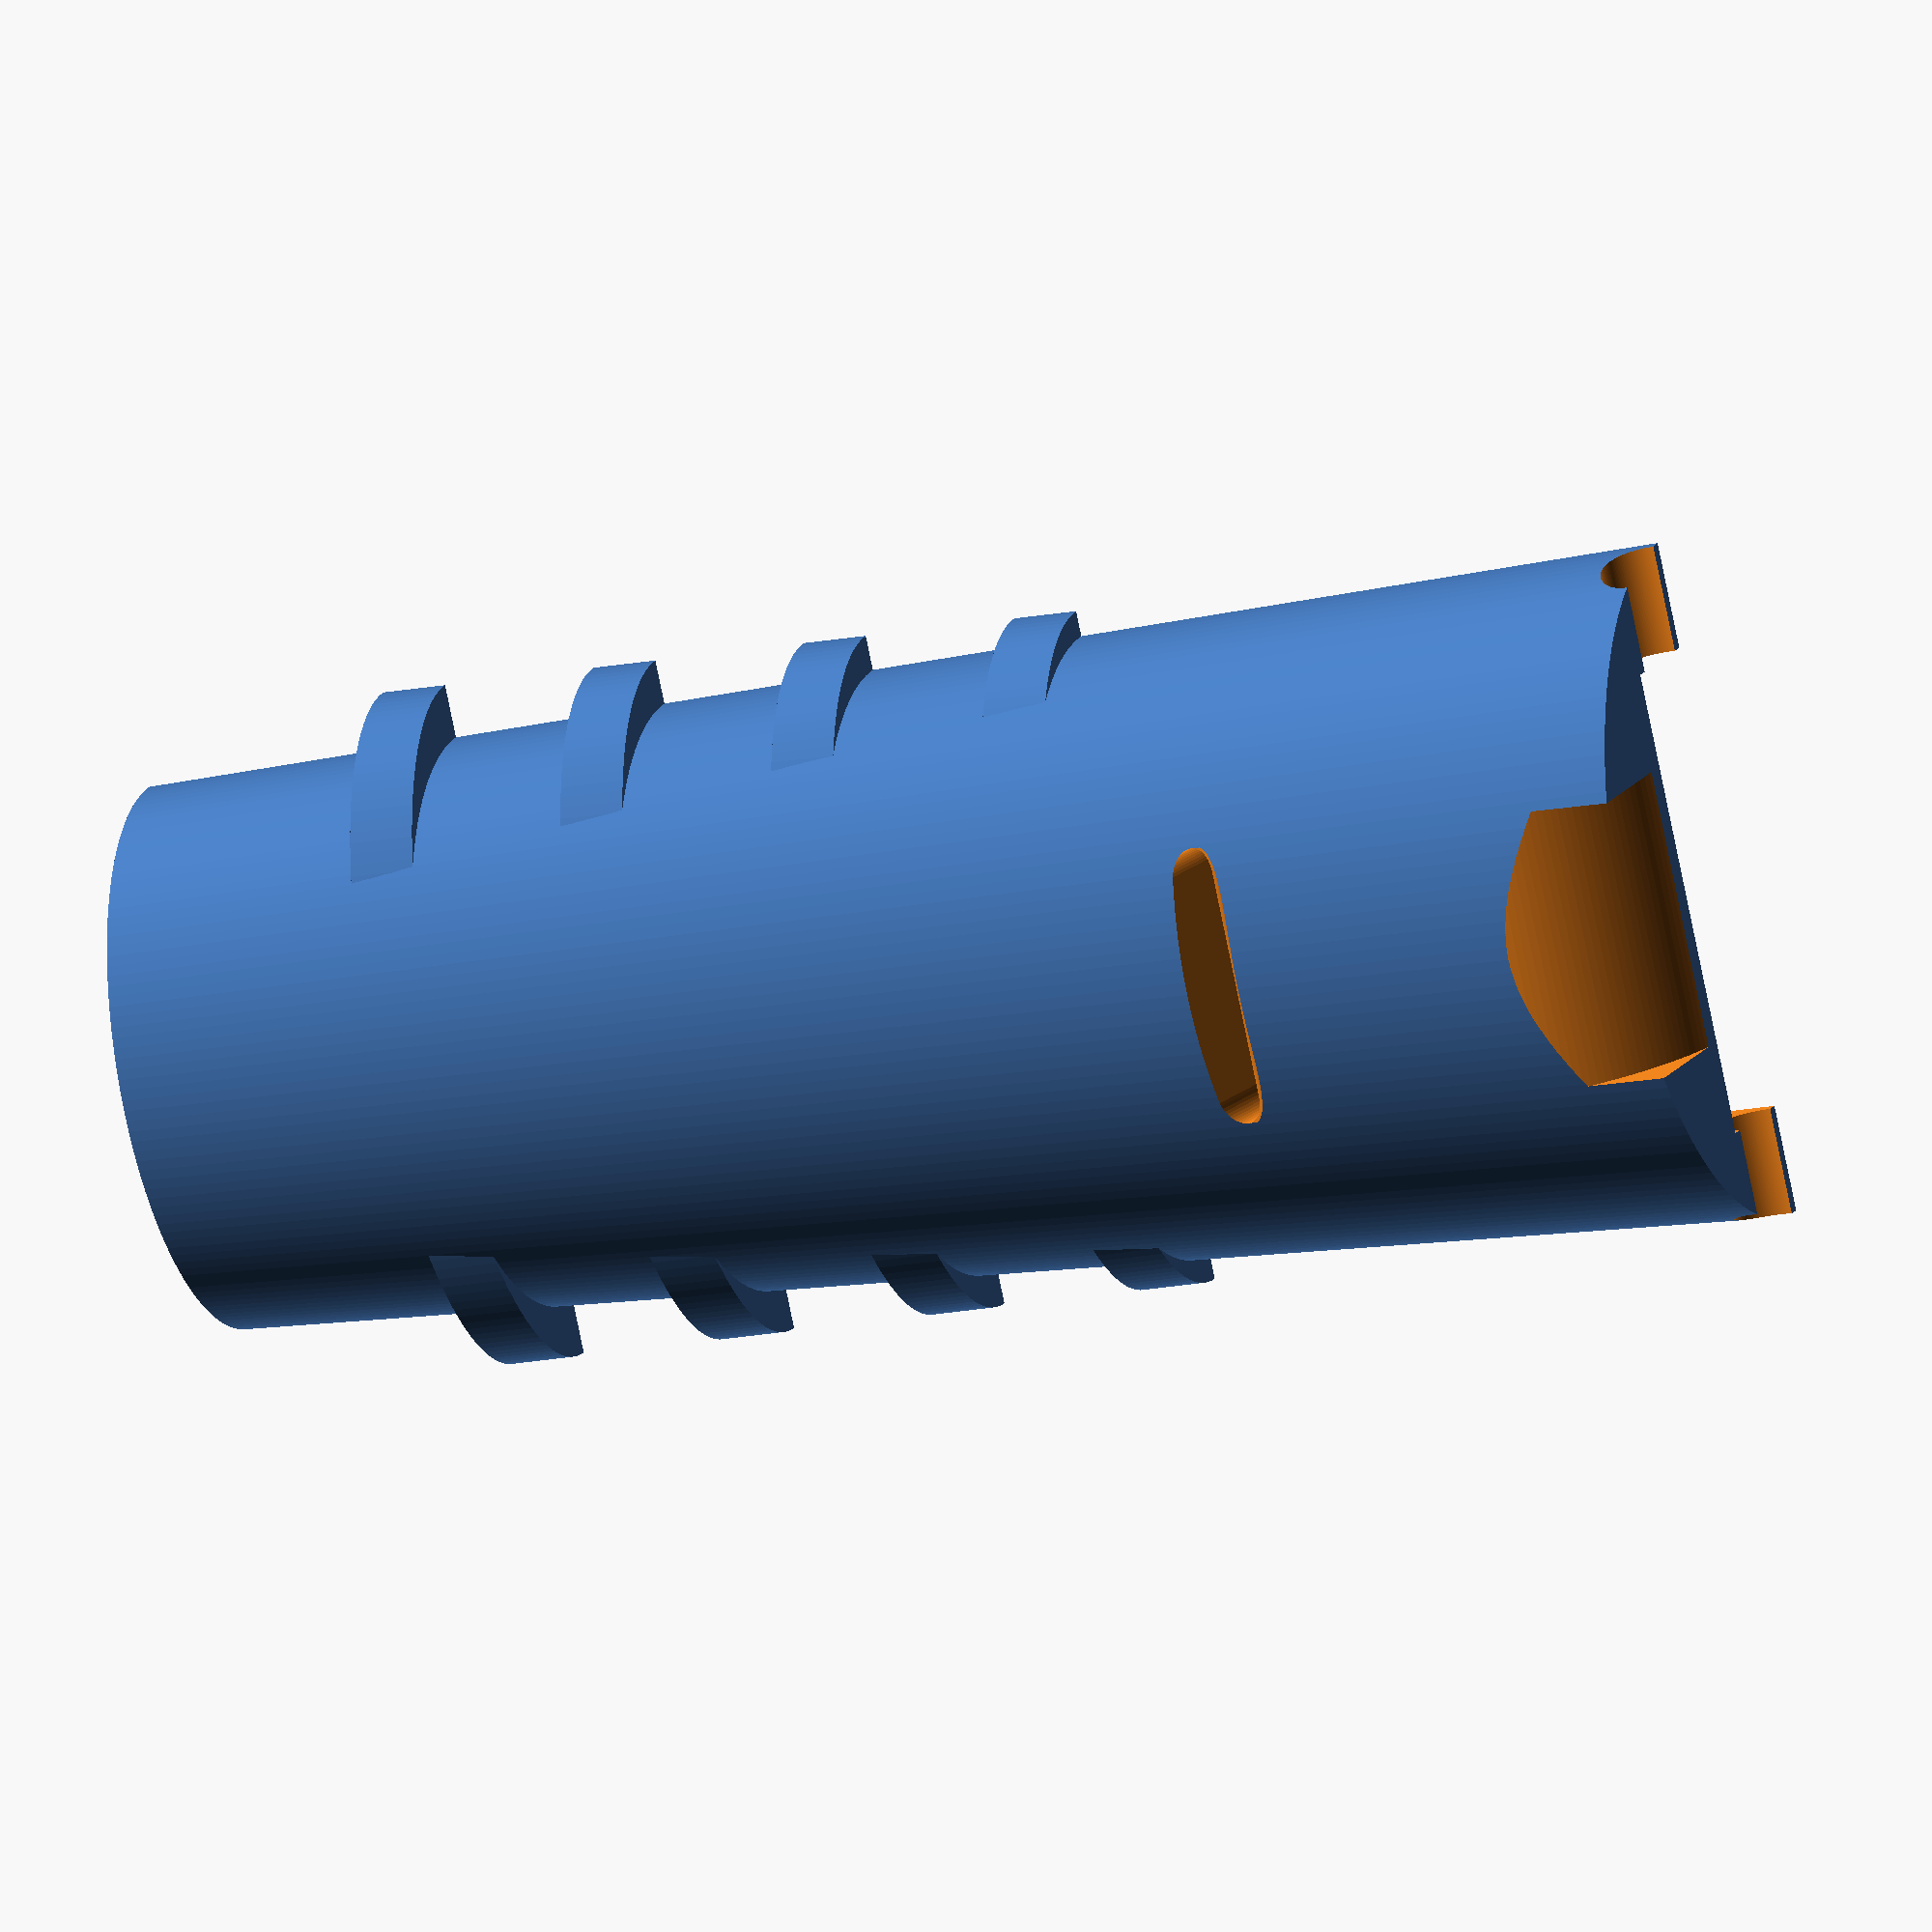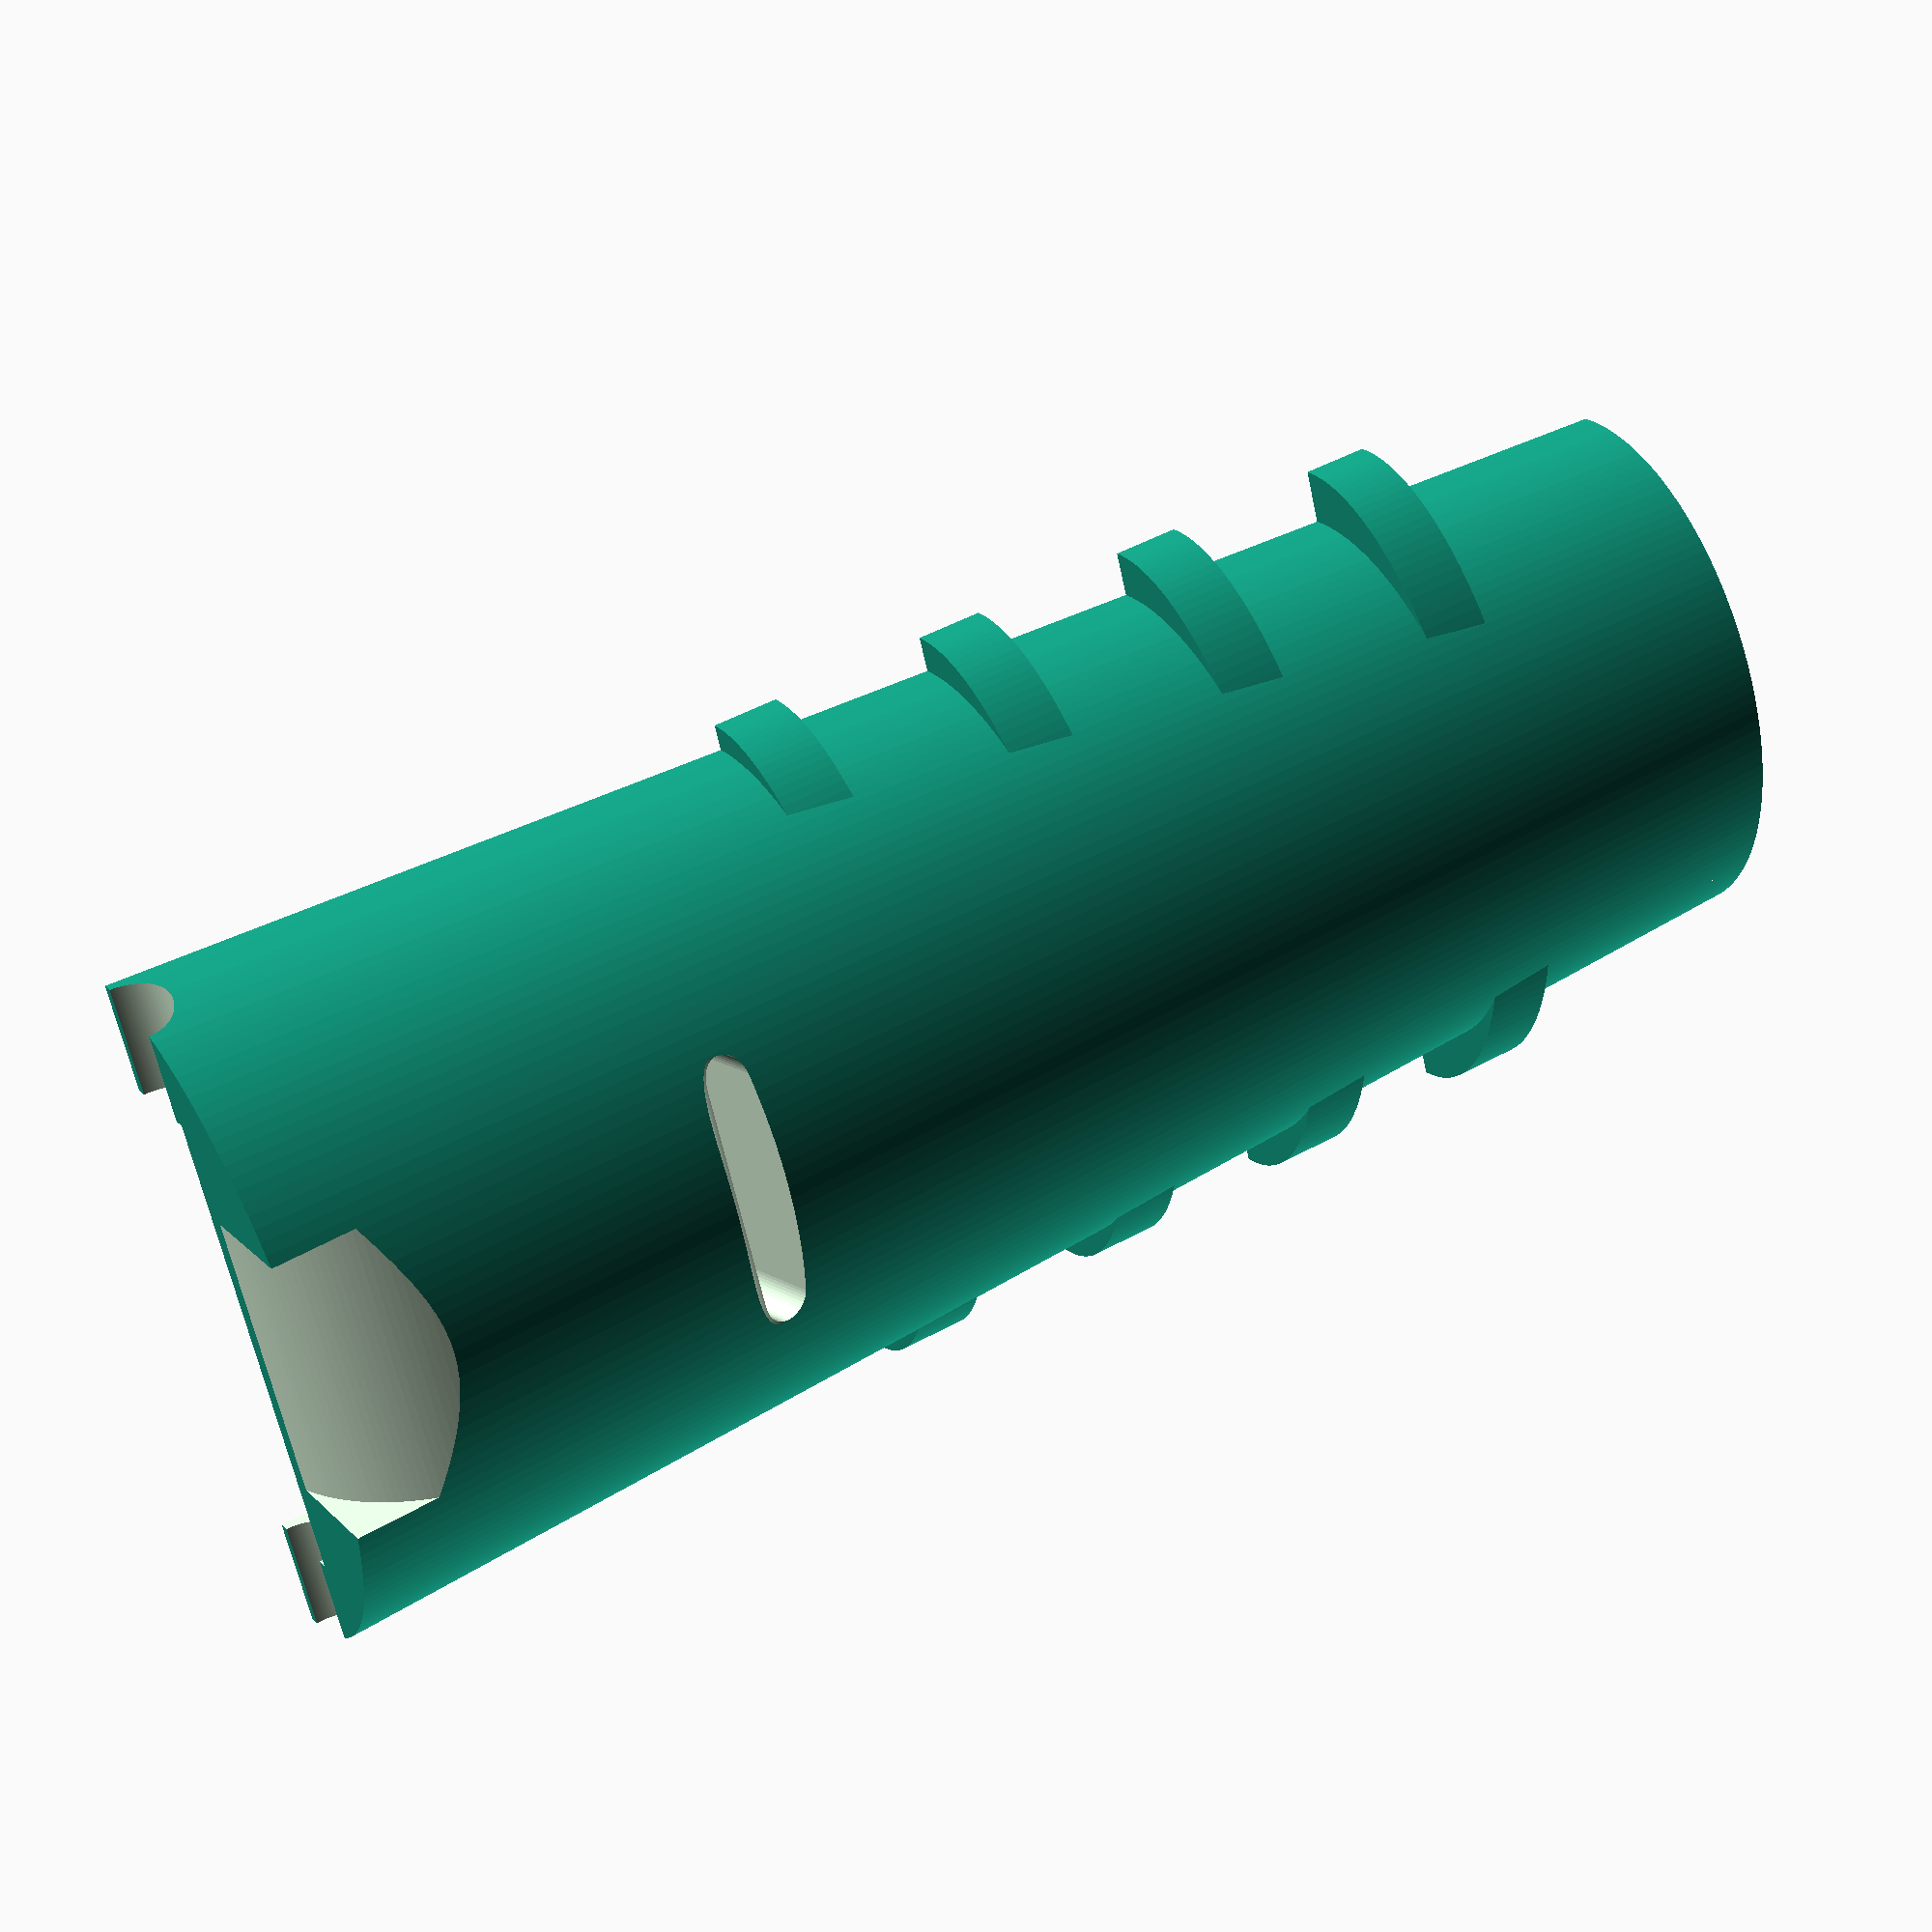
<openscad>
/*  Feiyutech Mini3D Gimbal Adapter 
    Author: SuperRoach / Brett James 2016 
    http://www.thingiverse.com/SuperRoach/
    
    The design of this adapts to if you are going to use it with a velcrostrap, and you can choose other options below too. Please measure your battery up and adjust to get a fit for your battery. The settings below worked for a 1000mAh 2S Lipo sitting around spare from Hobbyking.
    
    Please leave this message intact when redistributing.
    

/* Primary Gimbal Connection */
$width = 20;
$smoothness = 164; // I used 164 for the Final STLS
$blockoutheight = 30;

$holderheight = 40;
$holderwidth = 10;

$smallholderheight = 15;


    /* Battery holder */
// Measure out the dimensions of your battery, rounding up where possible to allow for printers being well printers and getting their tolerance wrong.
$batteryheight = 73;
$batterywidth = 35; 
$batterylength = 15.5; 
$batterybottombuffer = 7;
$batterytopspacebuffer = 16;

    /* Velcro Strap? */
// Set this to true if you want the top to be chamfered and a slot added (with extra top padding) to allow for routing through a velcro strap to hold the gimbal in place. This doubles as locking the handle together.
$velcrostrap = true;
$velcrowidth = 21;
$velcroheightpadding = 27;

/* Battery notch? */
// When true, this will add a small .2mm notch above your measured battery height. It'll help keep it in position when you allow for slightly more room to fit the battery. Not really needed when there is a velcro strap.
$notch = false;


$summedheight = $velcrostrap ? ($batteryheight + $batterybottombuffer + $batterytopspacebuffer + $velcroheightpadding): ($batteryheight + $batterybottombuffer + $batterytopspacebuffer );

$batterynotchheight = $velcrostrap ? $batterytopspacebuffer + $velcroheightpadding : $batterytopspacebuffer; 

//#cube([55,55,40], center = true) {};

/*
difference() {
    cube([55,55,40], center = true) {};
    rotate([180,0,0]) strap(0,0,-$blockoutheight);
}
*/

//rotate([180,0,0]) strap(0,0,-$blockoutheight);
/*
// split in half
//difference() {
/*
difference()
{
    translate([0,0,-($batteryheight+$batterybottombuffer)]) rotate([0,0,0]) handle(true);
    translate([0, 0, -$batterybottom]) rotate([90,90,0]) batteryinside($batteryheight,$batterywidth,$batterylength);
}


    //translate([-30,0,-($batteryheight+$batterybottombuffer)-6]) cube([75,50,100]);
//}
*/

//#cube([55,55,40], center = true) {};
//#cube([21,100,3], center = true) {};

//rotate([90, 0 ,0 ]) translate([0,0,-($batterywidth+30*2)/2]) roundedcube($velcrowidth,4,100,rdim= 2);   


assembledhandle(rubberbandholder = true, split = true);

module assembledhandle(rubberbandholder, split)
{

echo ( $summedheight);
    
//    union(){
        if ($notch) {
            rotate([90,90,0]) translate([$batterynotchheight-.5,-$holderwidth/2-.5,-$batterylength/2])  roundedcube($fn = 16, 2,10,.4,rdim= 1);
            }
    difference()
    {
        translate([0,0,-($summedheight)]) rotate([0,0,0]) handle(rubberbandholder);
        // Need to add +1 to avoid manifold errors
        translate([0, 0, $batterybottombuffer+1]) rotate([90,90,0]) batteryinside($batteryheight,$batterywidth,$batterylength, false);
        if (split)    
        {  
        mirror([0,1,0]) translate([-40,0,-250])cube([75,50,300]);
        }                  
    }
 //   }


}

module handle(rubberbandholder)
{
    
        //    translate([-$batterylength*2.5,0, -$batteryheight/10]) cube([75,50,100]);
            difference() {
                    resize([0,40,0], auto=[false,true,false])   
                    cylinder($fn = $smoothness, h=($summedheight), r1=$batterylength+5, r2=$batterylength+10, center=false);
      
    // Use one or the other for the Tripod thread:
    // UNC 1/4 20 - Smaller and typical tripod mount
    //translate([0,5,0]) english_thread (diameter=1/4, threads_per_inch=20, length=.3, internal=true);            
    // UNC 3/8 16 - Larger professional mounting gear            
            translate([0,6,0]) english_thread (diameter=3/8, threads_per_inch=16, length=.3, internal=true);
            if ($velcrostrap) { 
                //Chamfered top edge                
                translate([-$velcrowidth/2,19,$summedheight-$batterybottombuffer-$velcroheightpadding+.2]) rotate([90,0,90]) cylinder($fn = $smoothness, h=($velcrowidth), r1=2, r2=2, center=false);                
                
                // Velcro hole
                rotate([80, 0 ,0 ]) translate([0,($summedheight-$batterybottombuffer-$velcroheightpadding),0]) translate([-$velcrowidth/2, 0, -($batterywidth+30*2)/2]) resize([0,3,0]) roundedcube($fn = 50, $velcrowidth,4,100,rdim= 2); 

    translate([-$velcrowidth/2,$batterywidth/2-12,$summedheight-14.5]) rotate([90,5,90]) 
                linear_extrude($fn = $smoothness, height = $velcrowidth, center = false, convexity = 10, twist = 0) difference()   {square(20);circle(15);}
                
                }
            // Wire piping                 
        translate([$width/2,$batterylength/4,($summedheight)]) rotate([0,90,0]) cylinder($fn = $smoothness, h=100, r1=3, r2=3, center=true);              
            }
                    

    
    if (rubberbandholder)
    {
        $rings = 5;
        for (a = [1 : $rings-1]) {
        translate([0,0,($batterybottombuffer/2)+2+a*17])    
        resize([0,30,0], auto=[false,true,false])      
            cylinder($fn = $smoothness,  5, $batterylength+10, $batterylength+10, true); 
        }
    }
}


module batteryinside(batteryheight,batterywidth,batterylength, opening) {
   translate([0,-batterywidth/2,-batterylength/2]) cube([$summedheight-$batterybottombuffer,batterywidth,batterylength], center = false );
    
    if (opening)
    {
        // This isn't properly working yet. It's not centered properly
        #translate([(batterylength/2-1),batterywidth/3,-batterywidth/2.5]) rotate([0,270,0]) rotate([0,0,45]) translate([0,-batterywidth/2,-batterylength/2+4]) cylinder($fn=4, h=5, r1=batterywidth/2-5, r2=batterywidth/2, center=true);
    }
}


module strap(x,y,z) { 
translate([x,y,z])    
    union() { 
        // strap holder
        difference() {
            rotate([90, 0, 0]) { 
                cylinder($fn = $smoothness, h = $width, r1 = $width/2, r2 = $width/2, center = true);
            }
            
          translate([0,0,-$blockoutheight/2]) cube([$width,30,$blockoutheight],center=true);
        }
        
        union() { 
            translate([0,($holderwidth/2)+($width/2),$holderheight/2]) cube([20,$holderwidth,$holderheight],center=true);
            
                translate([0,-($holderwidth/2)-($width/2),$smallholderheight/2]) cube([20,$holderwidth,$smallholderheight],center=true);
        }
    }
}















//------------- Rounded designs

module roundedcube(xdim ,ydim ,zdim,rdim){
hull(){
translate([rdim,rdim,0])cylinder(h=zdim,r=rdim);
translate([xdim-rdim,rdim,0])cylinder(h=zdim,r=rdim);

translate([rdim,ydim-rdim,0])cylinder(h=zdim,r=rdim);
translate([xdim-rdim,ydim-rdim,0])cylinder(h=zdim,r=rdim);
}
}










//------------------------
/*
 * ISO-standard metric threads, following this specification:
 *          http://en.wikipedia.org/wiki/ISO_metric_screw_thread
 *
 * Dan Kirshner - dan_kirshner@yahoo.com
 *
 * You are welcome to make free use of this software.  Retention of my
 * authorship credit would be appreciated.
 *
 * Version 1.9.  2016-07-03  Option: tapered.
 * Version 1.8.  2016-01-08  Option: (non-standard) angle.
 * Version 1.7.  2015-11-28  Larger x-increment - for small-diameters.
 * Version 1.6.  2015-09-01  Options: square threads, rectangular threads.
 * Version 1.5.  2015-06-12  Options: thread_size, groove.
 * Version 1.4.  2014-10-17  Use "faces" instead of "triangles" for polyhedron
 * Version 1.3.  2013-12-01  Correct loop over turns -- don't have early cut-off
 * Version 1.2.  2012-09-09  Use discrete polyhedra rather than linear_extrude ()
 * Version 1.1.  2012-09-07  Corrected to right-hand threads!
 */

// Examples.
//
// Standard M8 x 1.
// metric_thread (diameter=8, pitch=1, length=4);

// Square thread.
// metric_thread (diameter=8, pitch=1, length=4, square=true);

// Non-standard: long pitch, same thread size.
//metric_thread (diameter=8, pitch=4, length=4, thread_size=1, groove=true);

// Non-standard: 20 mm diameter, long pitch, square "trough" width 3 mm,
// depth 1 mm.
//metric_thread (diameter=20, pitch=8, length=16, square=true, thread_size=6, 
//               groove=true, rectangle=0.333);

// English: 1/4 x 20.
//english_thread (diameter=1/4, threads_per_inch=20, length=1);



// Tapered.  Example -- pipe size 3/4" -- per:
// http://www.engineeringtoolbox.com/npt-national-pipe-taper-threads-d_750.html
// english_thread (diameter=1.05, threads_per_inch=14, length=3/4, taper=1/16);

//english_thread (diameter=1.05, threads_per_inch=14, length=3/4, taper=1/16);

// Thread for mounting on Rohloff hub.
//difference () {
//   cylinder (r=20, h=10, $fn=100);
//
//   metric_thread (diameter=34, pitch=1, length=10, internal=true, n_starts=6);
//}


// ----------------------------------------------------------------------------
function segments (diameter) = min (50, ceil (diameter*6));


// ----------------------------------------------------------------------------
// internal -    true = clearances for internal thread (e.g., a nut).
//               false = clearances for external thread (e.g., a bolt).
//               (Internal threads should be "cut out" from a solid using
//               difference ()).
// n_starts -    Number of thread starts (e.g., DNA, a "double helix," has
//               n_starts=2).  See wikipedia Screw_thread.
// thread_size - (non-standard) size of a single thread "V" - independent of
//               pitch.  Default: same as pitch.
// groove      - (non-standard) subtract inverted "V" from cylinder (rather than
//               add protruding "V" to cylinder).
// square      - Square threads (per
//               https://en.wikipedia.org/wiki/Square_thread_form).
// rectangle   - (non-standard) "Rectangular" thread - ratio depth/width
//               Default: 1 (square).
// angle       - (non-standard) angle (deg) of thread side from perpendicular to
//               axis (default = standard = 30 degrees).
// taper       - diameter change per length (National Pipe Thread/ANSI B1.20.1
//               is 1" diameter per 16" length).
module metric_thread (diameter=8, pitch=1, length=1, internal=false, n_starts=1,
                      thread_size=-1, groove=false, square=false, rectangle=0,
                      angle=30, taper=0)
{
   // thread_size: size of thread "V" different than travel per turn (pitch).
   // Default: same as pitch.
   local_thread_size = thread_size == -1 ? pitch : thread_size;
   local_rectangle = rectangle ? rectangle : 1;

   n_segments = segments (diameter);
   h = (square || rectangle) ? local_thread_size*local_rectangle/2 : local_thread_size * cos (angle);

   h_fac1 = (square || rectangle) ? 0.90 : 0.625;

   // External thread includes additional relief.
   h_fac2 = (square || rectangle) ? 0.95 : 5.3/8;

   if (! groove) {
      metric_thread_turns (diameter, pitch, length, internal, n_starts,
                           local_thread_size, groove, square, rectangle, angle,
                           taper);
   }

   difference () {

      // Solid center, including Dmin truncation.
      tapered_diameter = diameter - length*taper;
      if (groove) {
         cylinder (r1=diameter/2, r2=tapered_diameter/2,
                   h=length, $fn=n_segments);
      } else if (internal) {
         cylinder (r1=diameter/2 - h*h_fac1, r2=tapered_diameter/2 - h*h_fac1,
                   h=length, $fn=n_segments);
      } else {

         // External thread.
         cylinder (r1=diameter/2 - h*h_fac2, r2=tapered_diameter/2 - h*h_fac2,
                   h=length, $fn=n_segments);
      }

      if (groove) {
         metric_thread_turns (diameter, pitch, length, internal, n_starts,
                              local_thread_size, groove, square, rectangle,
                              angle, taper);
      }
   }
}


// ----------------------------------------------------------------------------
// Input units in inches.
// Note: units of measure in drawing are mm!
module english_thread (diameter=0.25, threads_per_inch=20, length=1,
                      internal=false, n_starts=1, thread_size=-1, groove=false,
                      square=false, rectangle=0, angle=30, taper=0)
{
   // Convert to mm.
   mm_diameter = diameter*25.4;
   mm_pitch = (1.0/threads_per_inch)*25.4;
   mm_length = length*25.4;

   echo (str ("mm_diameter: ", mm_diameter));
   echo (str ("mm_pitch: ", mm_pitch));
   echo (str ("mm_length: ", mm_length));
   metric_thread (mm_diameter, mm_pitch, mm_length, internal, n_starts, 
                  thread_size, groove, square, rectangle, angle, taper);
}

// ----------------------------------------------------------------------------
module metric_thread_turns (diameter, pitch, length, internal, n_starts, 
                            thread_size, groove, square, rectangle, angle,
                            taper)
{
   // Number of turns needed.
   n_turns = floor (length/pitch);

   intersection () {

      // Start one below z = 0.  Gives an extra turn at each end.
      for (i=[-1*n_starts : n_turns+1]) {
         translate ([0, 0, i*pitch]) {
            metric_thread_turn (diameter, pitch, internal, n_starts, 
                                thread_size, groove, square, rectangle, angle,
                                taper, i*pitch);
         }
      }

      // Cut to length.
      translate ([0, 0, length/2]) {
         cube ([diameter*3, diameter*3, length], center=true);
      }
   }
}


// ----------------------------------------------------------------------------
module metric_thread_turn (diameter, pitch, internal, n_starts, thread_size,
                           groove, square, rectangle, angle, taper, z)
{
   n_segments = segments (diameter);
   fraction_circle = 1.0/n_segments;
   for (i=[0 : n_segments-1]) {
      rotate ([0, 0, i*360*fraction_circle]) {
         translate ([0, 0, i*n_starts*pitch*fraction_circle]) {
            current_diameter = diameter - taper*(z + i*n_starts*pitch*fraction_circle);
            thread_polyhedron (current_diameter/2, pitch, internal, n_starts, 
                               thread_size, groove, square, rectangle, angle);
         }
      }
   }
}


// ----------------------------------------------------------------------------
// z (see diagram) as function of current radius.
// (Only good for first half-pitch.)
function z_fct (current_radius, radius, pitch, angle)
   = 0.5* (current_radius - (radius - 0.875*pitch*cos (angle)))
                                                       /cos (angle);

// ----------------------------------------------------------------------------
module thread_polyhedron (radius, pitch, internal, n_starts, thread_size,
                          groove, square, rectangle, angle)
{
   n_segments = segments (radius*2);
   fraction_circle = 1.0/n_segments;

   local_rectangle = rectangle ? rectangle : 1;

   h = (square || rectangle) ? thread_size*local_rectangle/2 : thread_size * cos (angle);
   outer_r = radius + (internal ? h/20 : 0); // Adds internal relief.
   //echo (str ("outer_r: ", outer_r));

   // A little extra on square thread -- make sure overlaps cylinder.
   h_fac1 = (square || rectangle) ? 1.1 : 0.875;
   inner_r = radius - h*h_fac1; // Does NOT do Dmin_truncation - do later with
                                // cylinder.

   translate_y = groove ? outer_r + inner_r : 0;
   reflect_x   = groove ? 1 : 0;

   // Make these just slightly bigger (keep in proportion) so polyhedra will
   // overlap.
   x_incr_outer = (! groove ? outer_r : inner_r) * fraction_circle * 2 * PI * 1.02;
   x_incr_inner = (! groove ? inner_r : outer_r) * fraction_circle * 2 * PI * 1.02;
   z_incr = n_starts * pitch * fraction_circle * 1.005;

   /*
    (angles x0 and x3 inner are actually 60 deg)

                          /\  (x2_inner, z2_inner) [2]
                         /  \
   (x3_inner, z3_inner) /    \
                  [3]   \     \
                        |\     \ (x2_outer, z2_outer) [6]
                        | \    /
                        |  \  /|
             z          |[7]\/ / (x1_outer, z1_outer) [5]
             |          |   | /
             |   x      |   |/
             |  /       |   / (x0_outer, z0_outer) [4]
             | /        |  /     (behind: (x1_inner, z1_inner) [1]
             |/         | /
    y________|          |/
   (r)                  / (x0_inner, z0_inner) [0]

   */

   x1_outer = outer_r * fraction_circle * 2 * PI;

   z0_outer = z_fct (outer_r, radius, thread_size, angle);
   //echo (str ("z0_outer: ", z0_outer));

   //polygon ([[inner_r, 0], [outer_r, z0_outer], 
   //        [outer_r, 0.5*pitch], [inner_r, 0.5*pitch]]);
   z1_outer = z0_outer + z_incr;

   // Give internal square threads some clearance in the z direction, too.
   bottom = internal ? 0.235 : 0.25;
   top    = internal ? 0.765 : 0.75;

   translate ([0, translate_y, 0]) {
      mirror ([reflect_x, 0, 0]) {

         if (square || rectangle) {

            // Rule for face ordering: look at polyhedron from outside: points must
            // be in clockwise order.
            polyhedron (
               points = [
                         [-x_incr_inner/2, -inner_r, bottom*thread_size],         // [0]
                         [x_incr_inner/2, -inner_r, bottom*thread_size + z_incr], // [1]
                         [x_incr_inner/2, -inner_r, top*thread_size + z_incr],    // [2]
                         [-x_incr_inner/2, -inner_r, top*thread_size],            // [3]

                         [-x_incr_outer/2, -outer_r, bottom*thread_size],         // [4]
                         [x_incr_outer/2, -outer_r, bottom*thread_size + z_incr], // [5]
                         [x_incr_outer/2, -outer_r, top*thread_size + z_incr],    // [6]
                         [-x_incr_outer/2, -outer_r, top*thread_size]             // [7]
                        ],

               faces = [
                         [0, 3, 7, 4],  // This-side trapezoid

                         [1, 5, 6, 2],  // Back-side trapezoid

                         [0, 1, 2, 3],  // Inner rectangle

                         [4, 7, 6, 5],  // Outer rectangle

                         // These are not planar, so do with separate triangles.
                         [7, 2, 6],     // Upper rectangle, bottom
                         [7, 3, 2],     // Upper rectangle, top

                         [0, 5, 1],     // Lower rectangle, bottom
                         [0, 4, 5]      // Lower rectangle, top
                        ]
            );
         } else {

            // Rule for face ordering: look at polyhedron from outside: points must
            // be in clockwise order.
            polyhedron (
               points = [
                         [-x_incr_inner/2, -inner_r, 0],                        // [0]
                         [x_incr_inner/2, -inner_r, z_incr],                    // [1]
                         [x_incr_inner/2, -inner_r, thread_size + z_incr],      // [2]
                         [-x_incr_inner/2, -inner_r, thread_size],              // [3]

                         [-x_incr_outer/2, -outer_r, z0_outer],                 // [4]
                         [x_incr_outer/2, -outer_r, z0_outer + z_incr],         // [5]
                         [x_incr_outer/2, -outer_r, thread_size - z0_outer + z_incr], // [6]
                         [-x_incr_outer/2, -outer_r, thread_size - z0_outer]    // [7]
                        ],

               faces = [
                         [0, 3, 7, 4],  // This-side trapezoid

                         [1, 5, 6, 2],  // Back-side trapezoid

                         [0, 1, 2, 3],  // Inner rectangle

                         [4, 7, 6, 5],  // Outer rectangle

                         // These are not planar, so do with separate triangles.
                         [7, 2, 6],     // Upper rectangle, bottom
                         [7, 3, 2],     // Upper rectangle, top

                         [0, 5, 1],     // Lower rectangle, bottom
                         [0, 4, 5]      // Lower rectangle, top
                        ]
            );
         }
      }
   }
}



</openscad>
<views>
elev=194.7 azim=61.6 roll=245.2 proj=o view=wireframe
elev=314.5 azim=66.9 roll=57.2 proj=p view=wireframe
</views>
